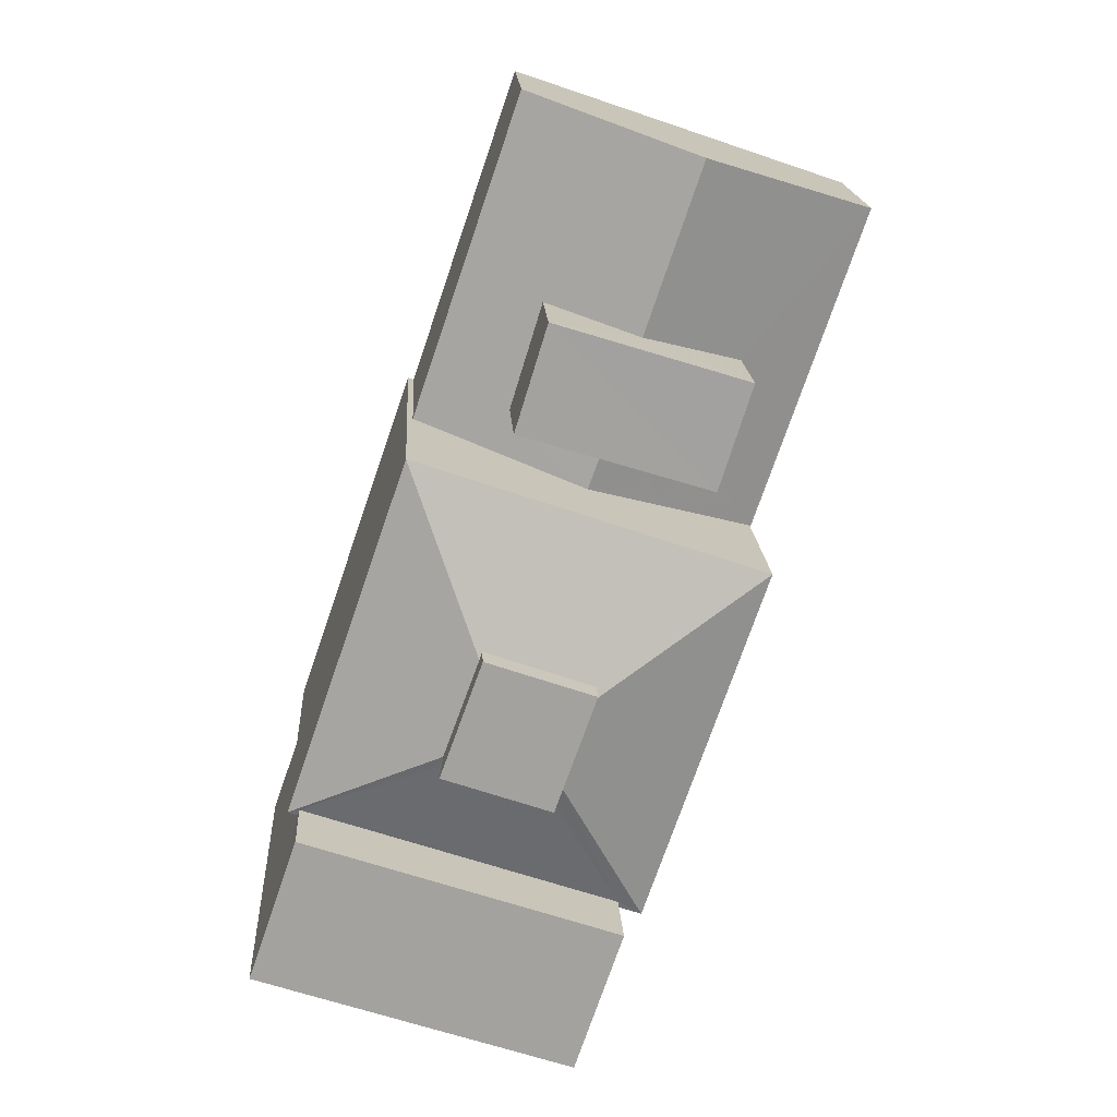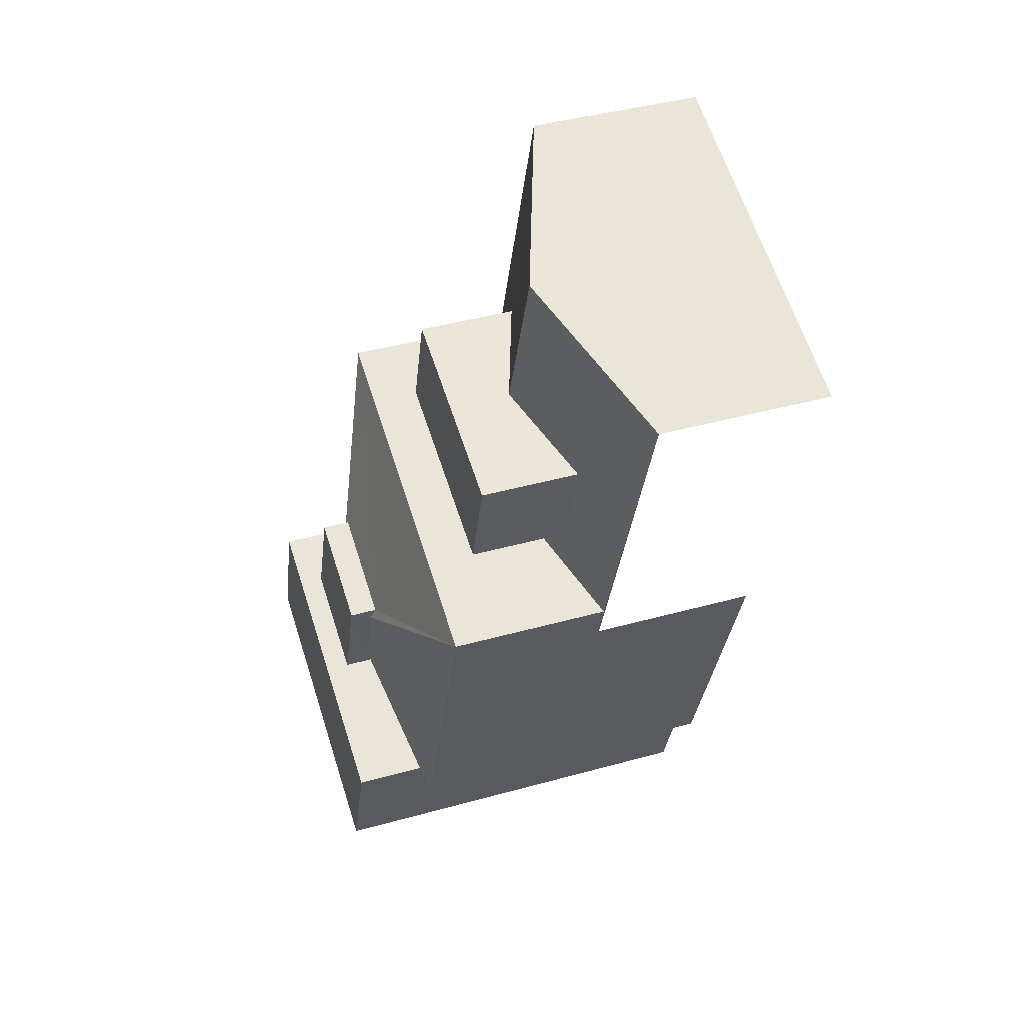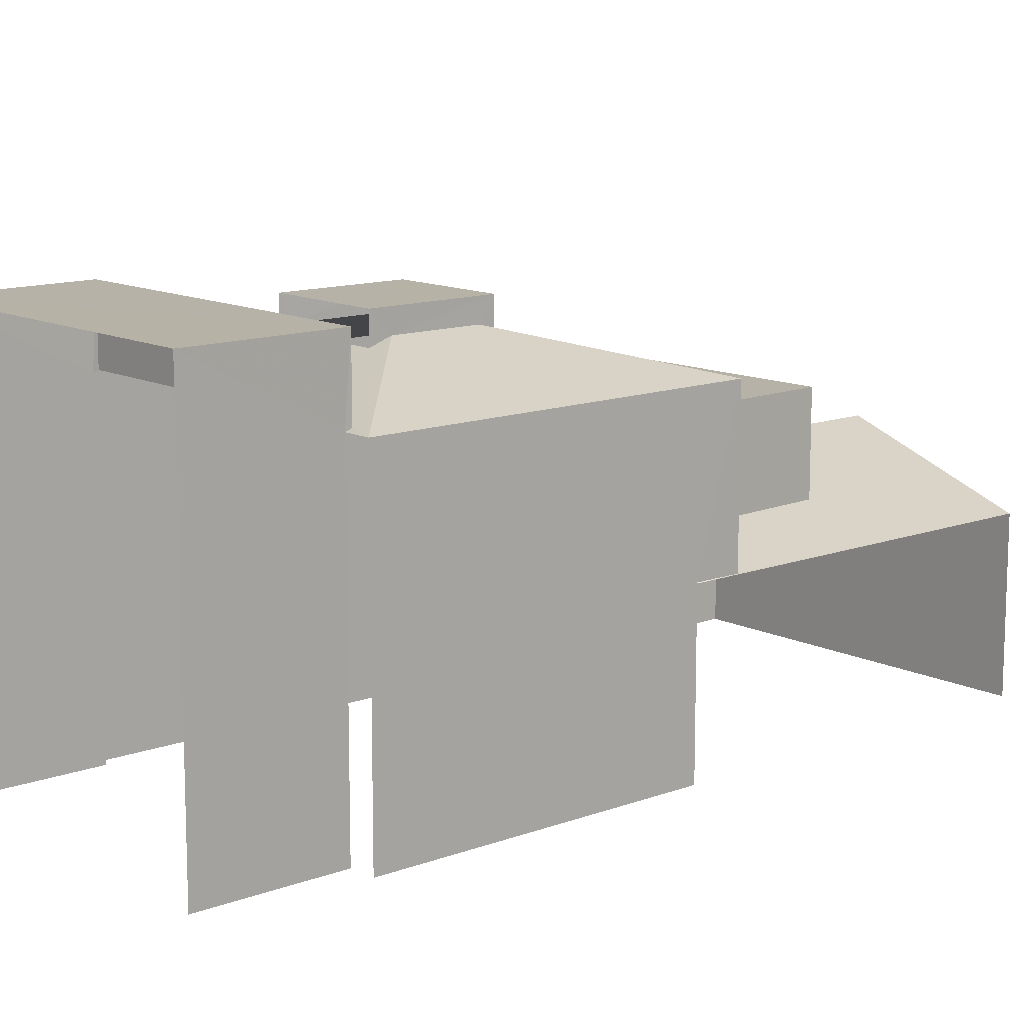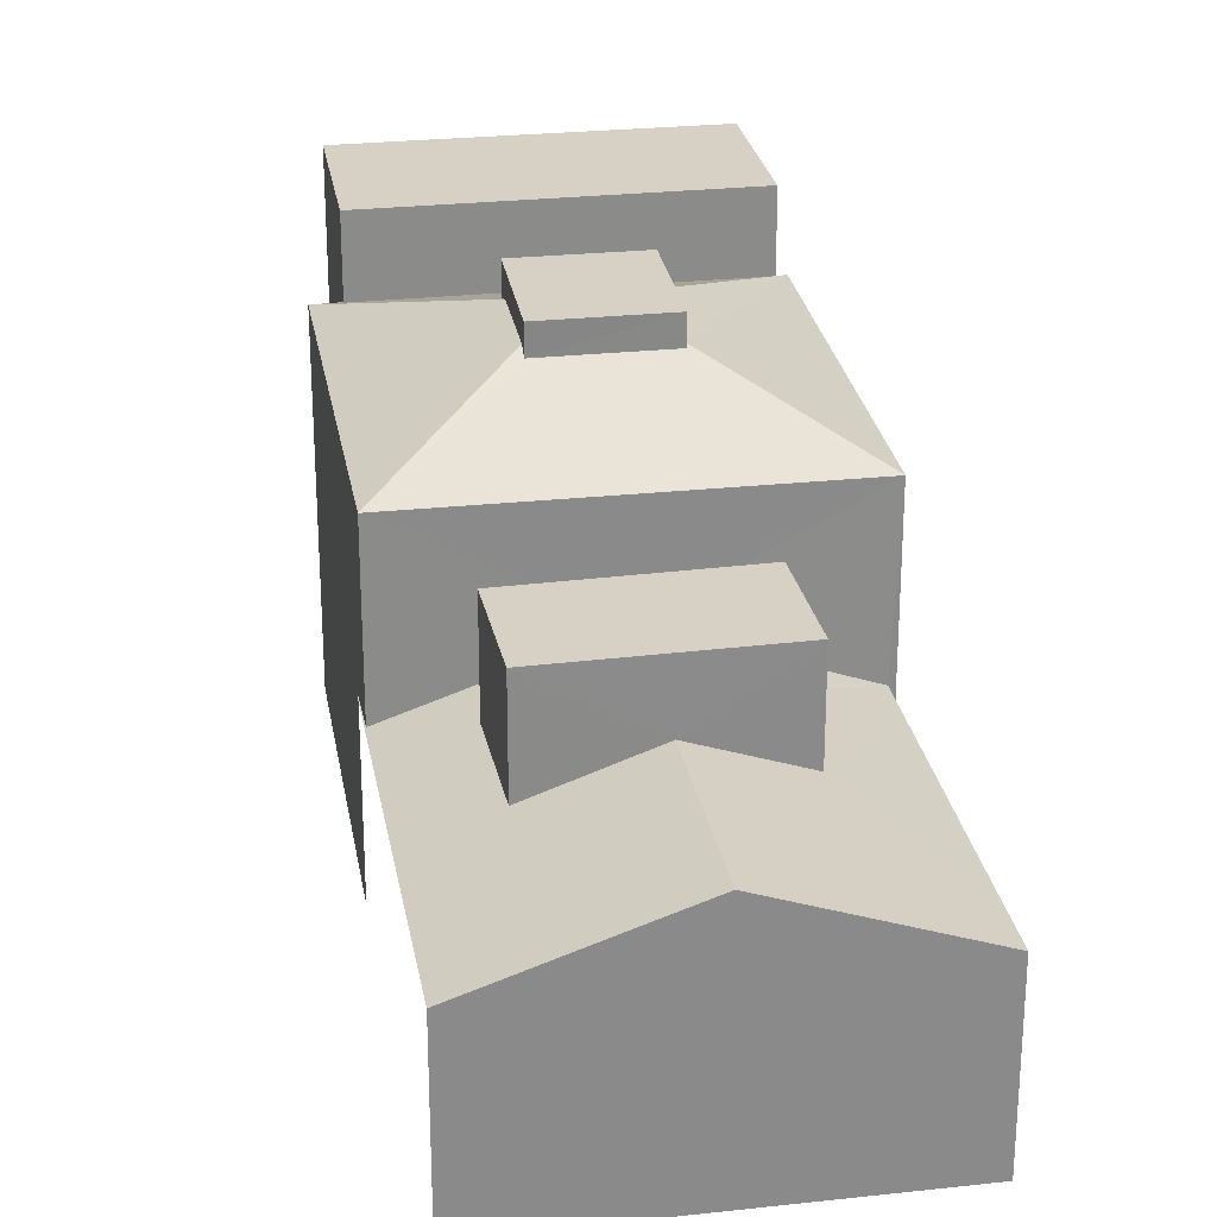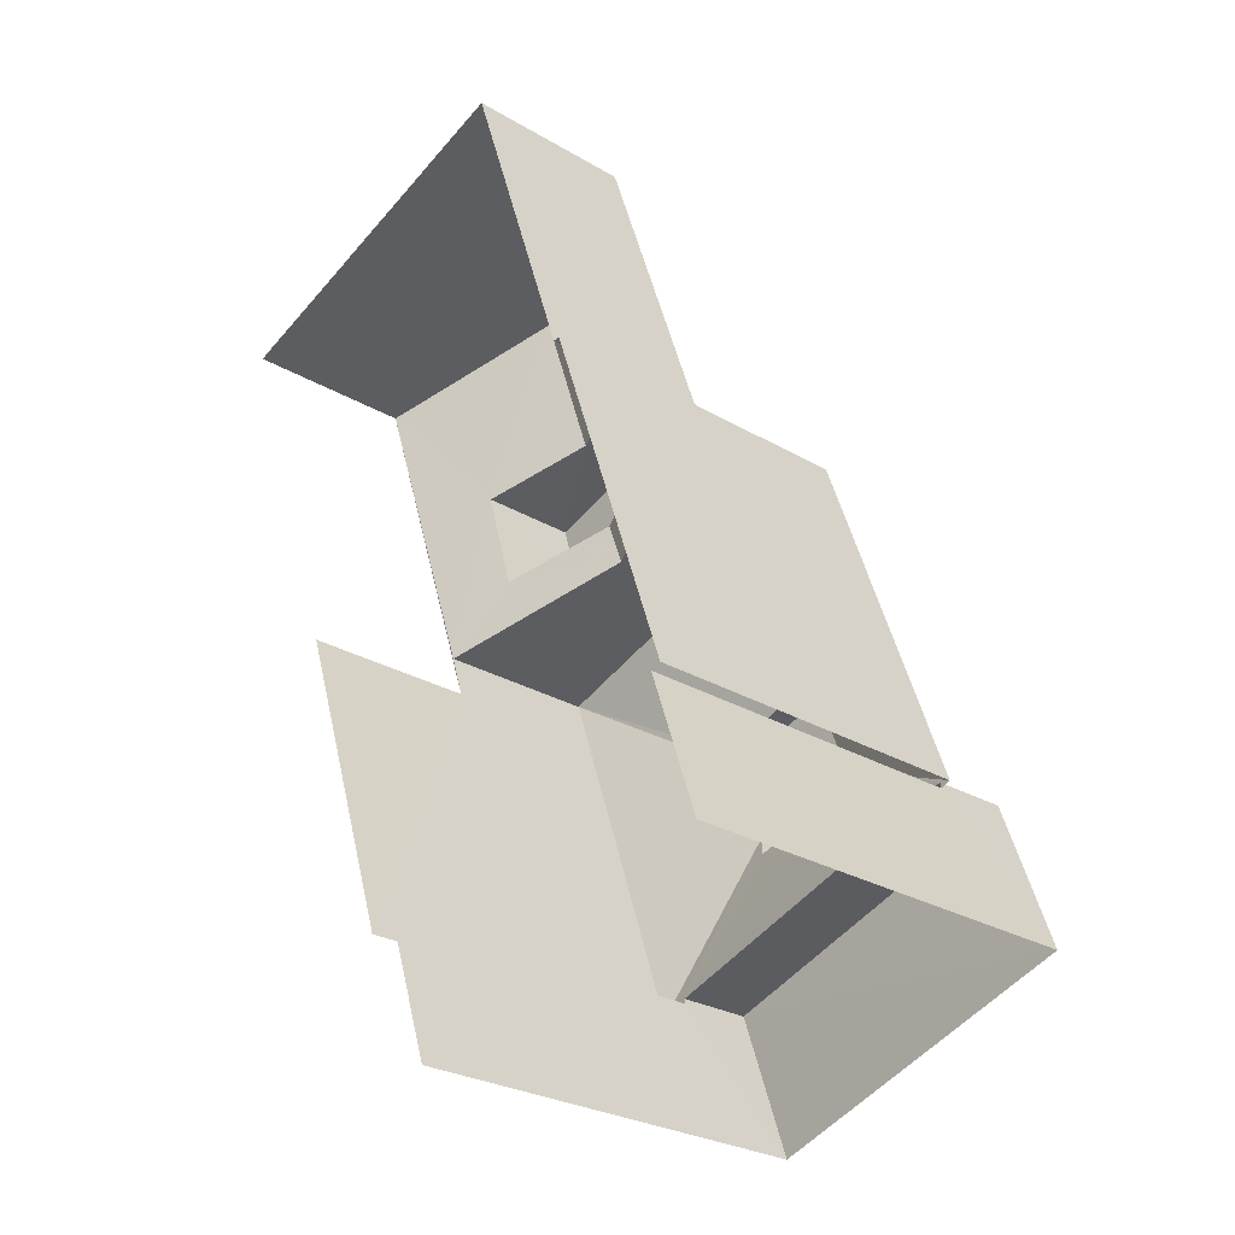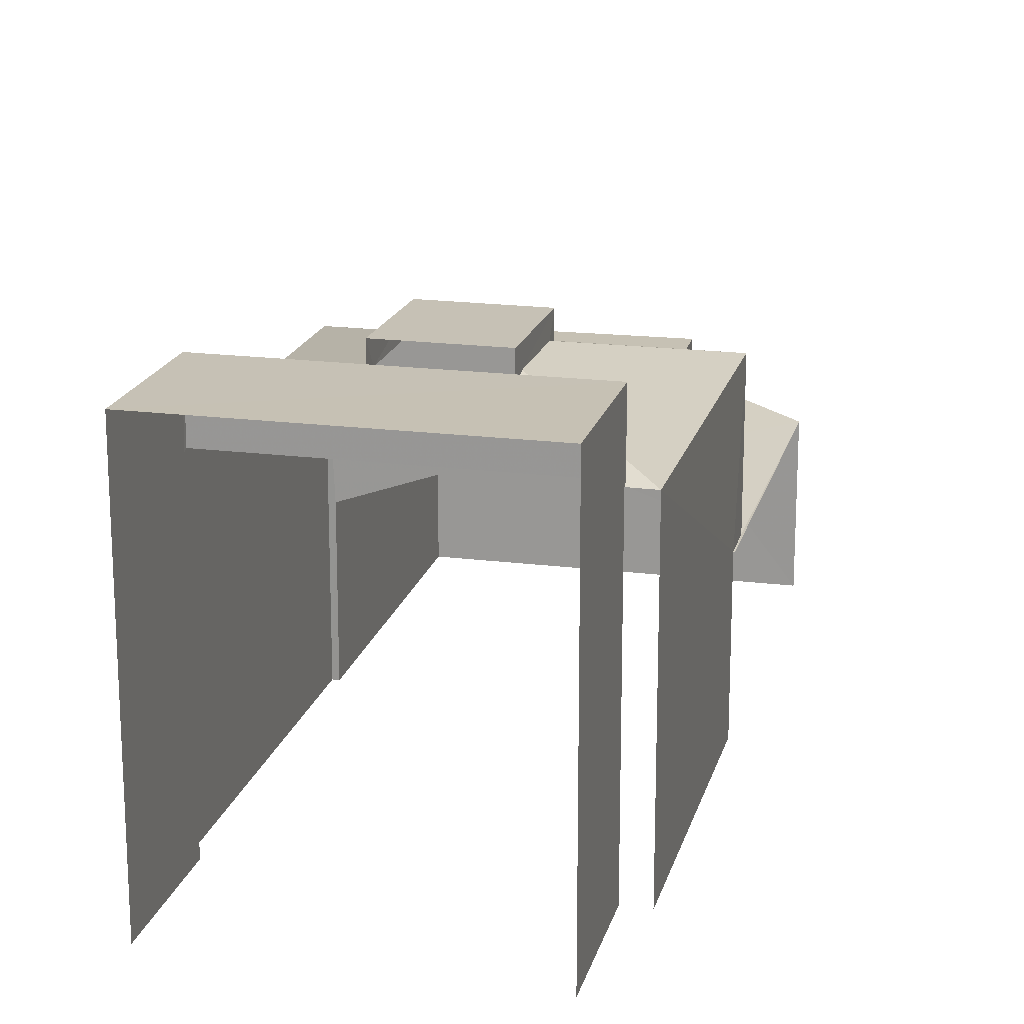
<metadata>
{"format":"obj","ext":"obj","renderer":"f3d","projection":"perspective","resolution":1024,"background":"white","views":[{"elev":17.9,"azim":-3.3,"up":"+Y"},{"elev":41.8,"azim":71.4,"up":"+Y"},{"elev":12.5,"azim":30.0,"up":"+Z"},{"elev":26.8,"azim":151.4,"up":"+Z"},{"elev":-27.7,"azim":-132.0,"up":"+Y"},{"elev":18.6,"azim":-5.2,"up":"+Z"}]}
</metadata>
<code>
v -2.242e+05 -1.282e+05 13.85
v -2.242e+05 -1.282e+05 13.85
v -2.242e+05 -1.282e+05 13.85
v -2.242e+05 -1.282e+05 13.85
v -2.242e+05 -1.282e+05 13.85
v -2.242e+05 -1.282e+05 13.85
v -2.242e+05 -1.282e+05 13.85
v -2.242e+05 -1.282e+05 13.85
v -2.242e+05 -1.282e+05 13.85
v -2.242e+05 -1.282e+05 13.85
v -2.242e+05 -1.282e+05 13.85
v -2.242e+05 -1.282e+05 13.85
v -2.242e+05 -1.282e+05 19.8
v -2.242e+05 -1.282e+05 20.61
v -2.242e+05 -1.282e+05 20.61
v -2.242e+05 -1.282e+05 19.8
v -2.242e+05 -1.282e+05 16.91
v -2.242e+05 -1.282e+05 16.9
v -2.242e+05 -1.282e+05 16.9
v -2.242e+05 -1.282e+05 17.38
v -2.242e+05 -1.282e+05 18.05
v -2.242e+05 -1.282e+05 16.91
v -2.242e+05 -1.282e+05 18.05
v -2.242e+05 -1.282e+05 17.36
v -2.242e+05 -1.282e+05 18.05
v -2.242e+05 -1.282e+05 18.05
v -2.242e+05 -1.282e+05 16.9
v -2.242e+05 -1.282e+05 16.9
v -2.242e+05 -1.282e+05 17.43
v -2.242e+05 -1.282e+05 17.45
v -2.242e+05 -1.282e+05 21.17
v -2.242e+05 -1.282e+05 21.17
v -2.242e+05 -1.282e+05 21.17
v -2.242e+05 -1.282e+05 21.17
v -2.242e+05 -1.282e+05 19.84
v -2.242e+05 -1.282e+05 19.8
v -2.242e+05 -1.282e+05 19.84
v -2.242e+05 -1.282e+05 19.8
v -2.242e+05 -1.282e+05 19.8
v -2.242e+05 -1.282e+05 20.48
v -2.242e+05 -1.282e+05 20.56
v -2.242e+05 -1.282e+05 20.47
v -2.242e+05 -1.282e+05 21.02
v -2.242e+05 -1.282e+05 21.02
v -2.242e+05 -1.282e+05 21.02
v -2.242e+05 -1.282e+05 21.02
v -2.242e+05 -1.282e+05 20.53
v -2.242e+05 -1.282e+05 20.53
v -2.242e+05 -1.282e+05 19.8
v -2.242e+05 -1.282e+05 20.57
v -2.242e+05 -1.282e+05 19.16
v -2.242e+05 -1.282e+05 19.16
v -2.242e+05 -1.282e+05 19.16
v -2.242e+05 -1.282e+05 19.16
f 1 2 3
f 3 4 5
f 6 7 1
f 8 5 9
f 10 11 8
f 6 1 11
f 10 8 12
f 1 3 5
f 11 5 8
f 1 5 11
f 39 38 6
f 11 39 6
f 32 10 12
f 33 32 12
f 25 51 53
f 53 30 25
f 24 51 25
f 36 9 13
f 36 8 9
f 40 42 45
f 44 40 45
f 19 18 4
f 3 19 4
f 5 4 18
f 22 5 18
f 13 14 15
f 13 16 14
f 17 18 19
f 20 19 21
f 17 22 18
f 23 24 25
f 23 17 24
f 20 21 26
f 24 17 20
f 17 19 20
f 27 28 29
f 30 28 23
f 21 27 29
f 21 29 26
f 30 23 25
f 29 28 30
f 31 32 33
f 31 34 32
f 13 35 36
f 37 38 39
f 15 35 13
f 40 37 35
f 37 41 38
f 42 35 15
f 40 35 42
f 41 37 40
f 43 44 45
f 46 43 45
f 14 16 47
f 48 49 50
f 47 49 48
f 47 16 49
f 51 52 53
f 51 54 52
f 38 41 50
f 49 38 50
f 36 33 12
f 12 8 36
f 31 33 36
f 35 31 36
f 34 35 37
f 34 31 35
f 9 22 13
f 13 22 16
f 9 5 22
f 16 22 17
f 1 27 2
f 1 28 27
f 47 48 43
f 46 47 43
f 1 7 28
f 7 49 28
f 23 16 17
f 23 49 16
f 28 49 23
f 47 46 14
f 15 45 42
f 14 46 15
f 46 45 15
f 30 53 52
f 29 30 52
f 49 7 6
f 38 49 6
f 20 54 51
f 24 20 51
f 19 3 21
f 3 2 21
f 2 27 21
f 11 10 39
f 10 32 39
f 39 34 37
f 39 32 34
f 41 44 43
f 43 48 50
f 40 44 41
f 41 43 50
f 54 26 52
f 52 26 29
f 20 26 54

</code>
